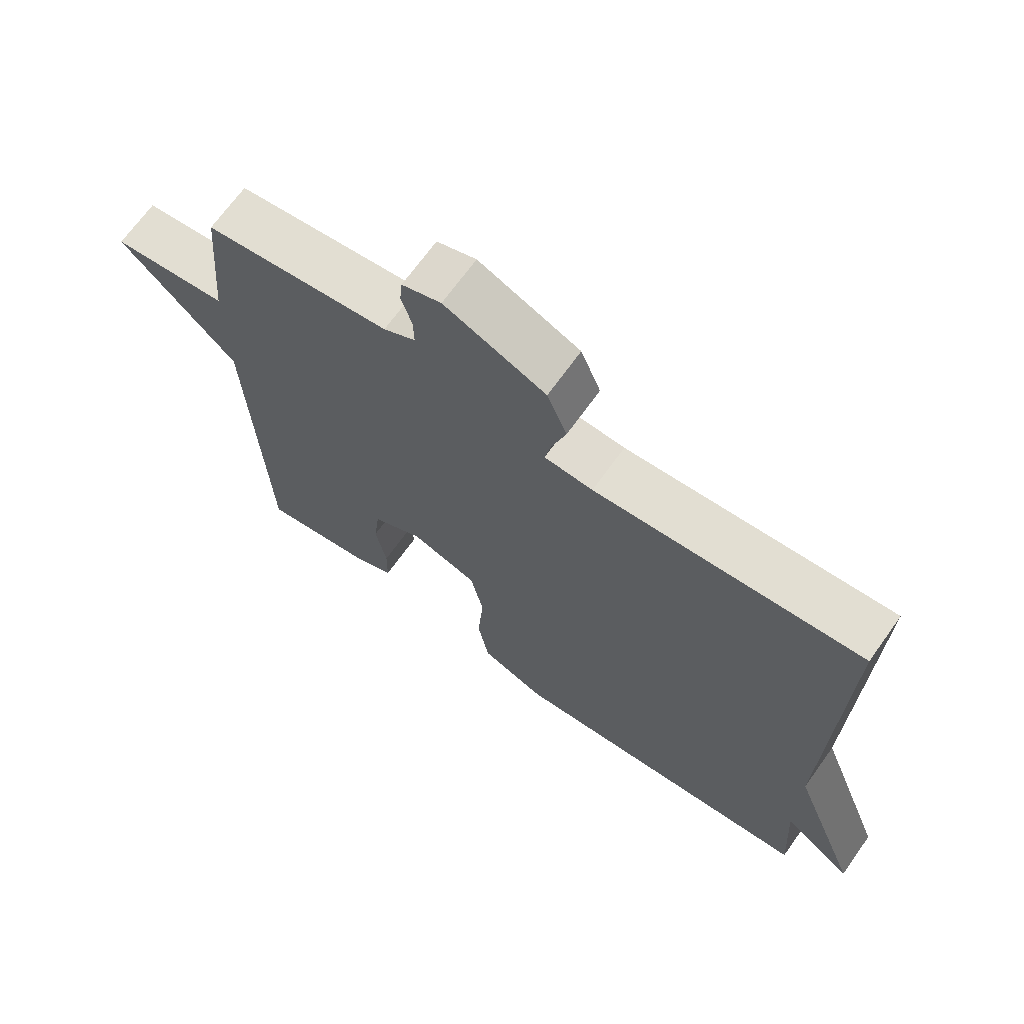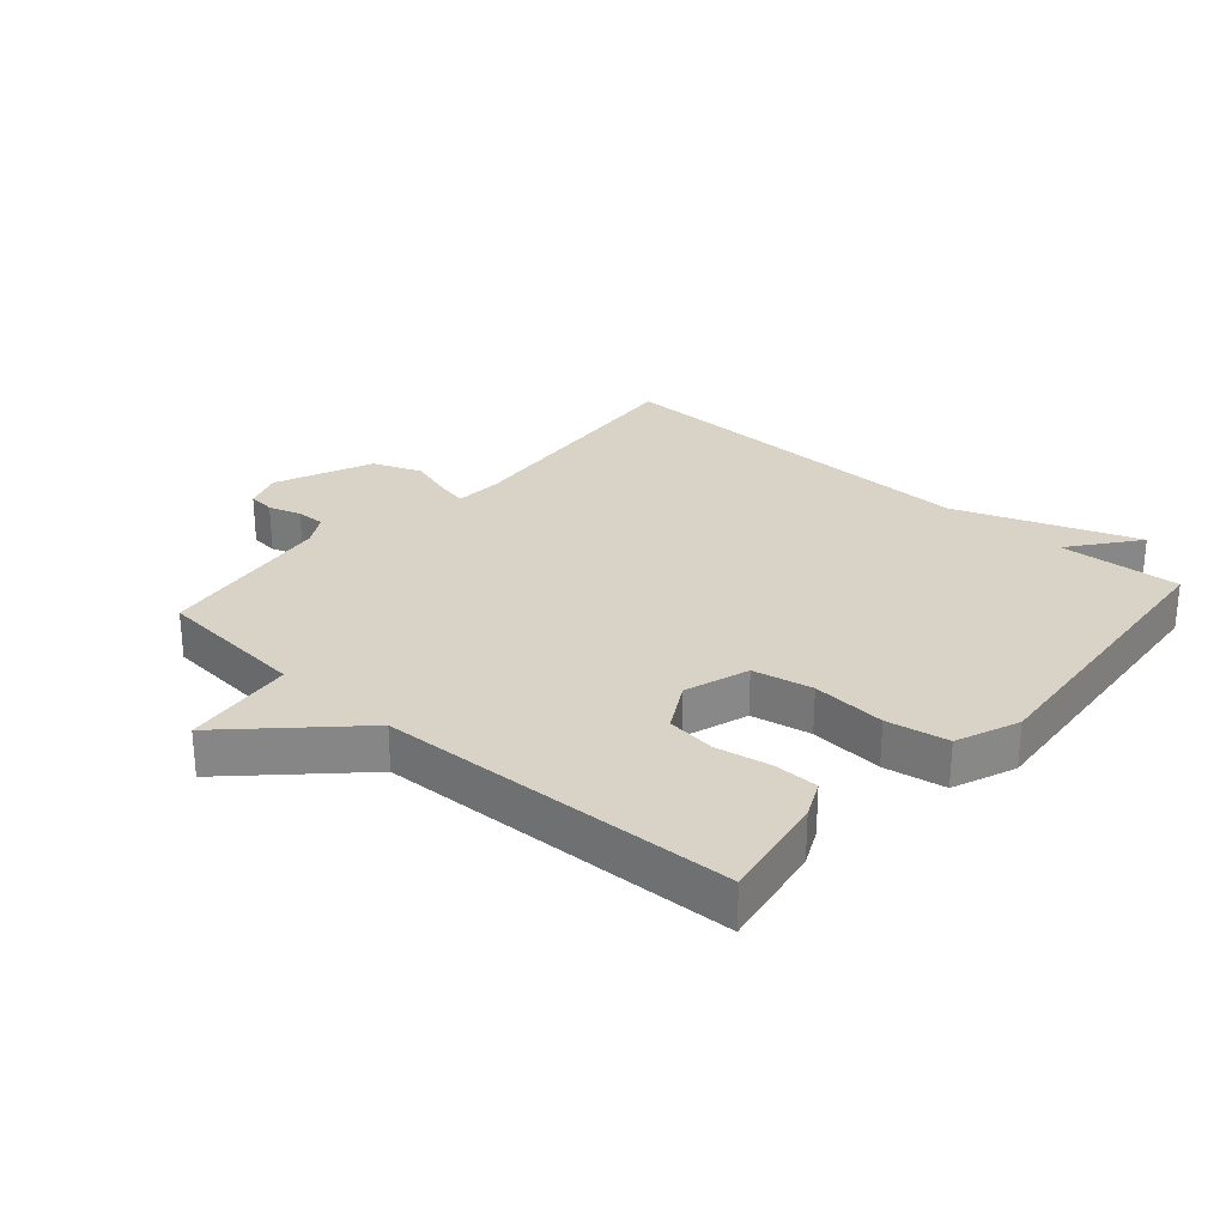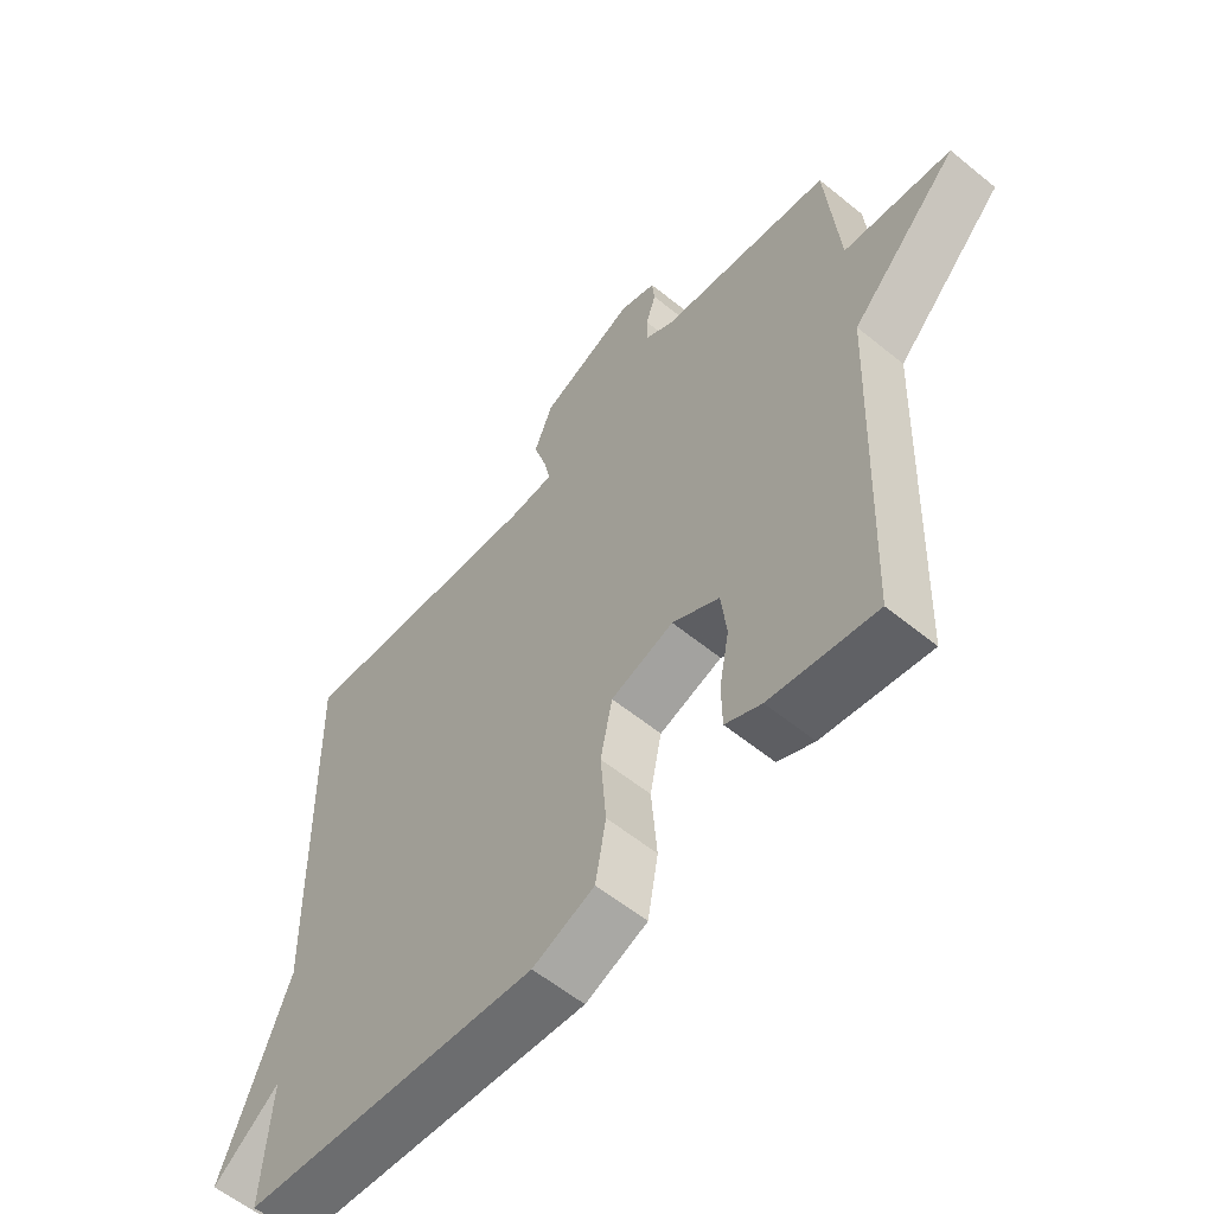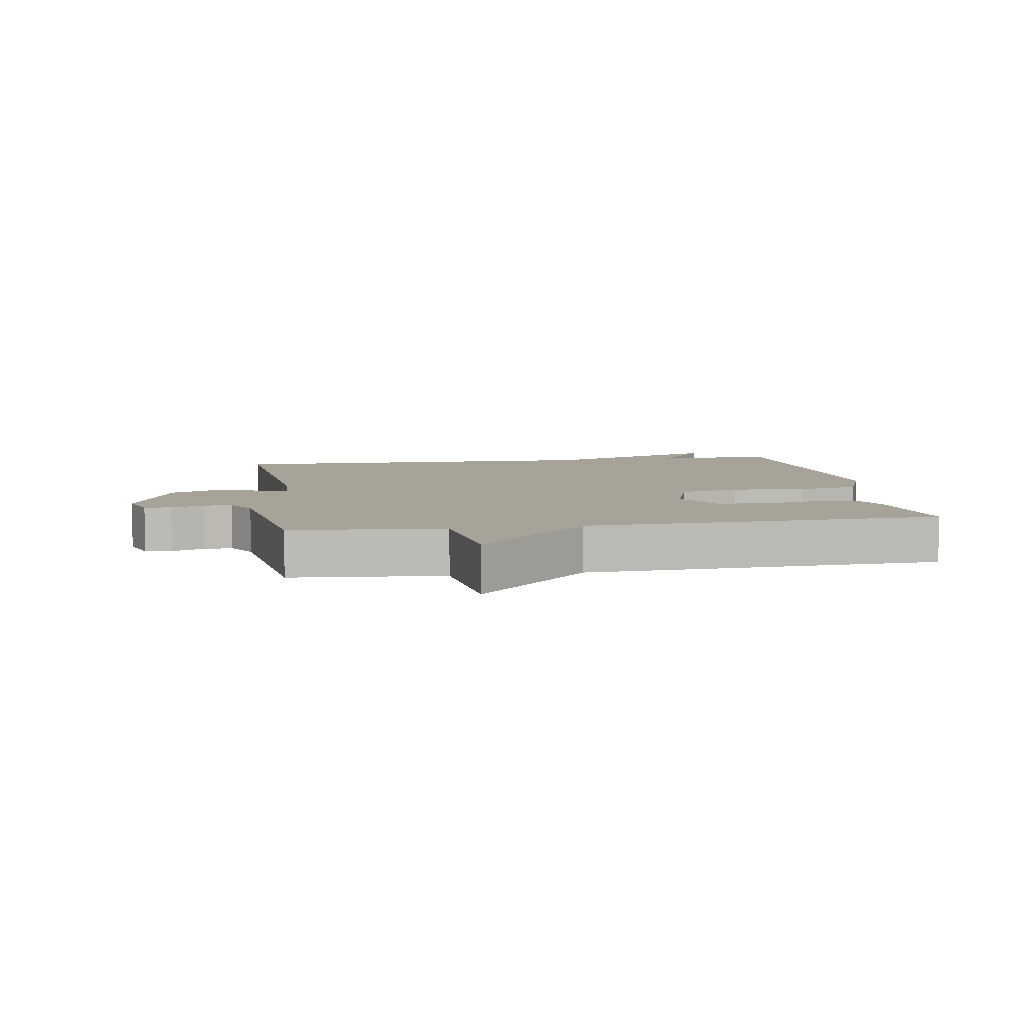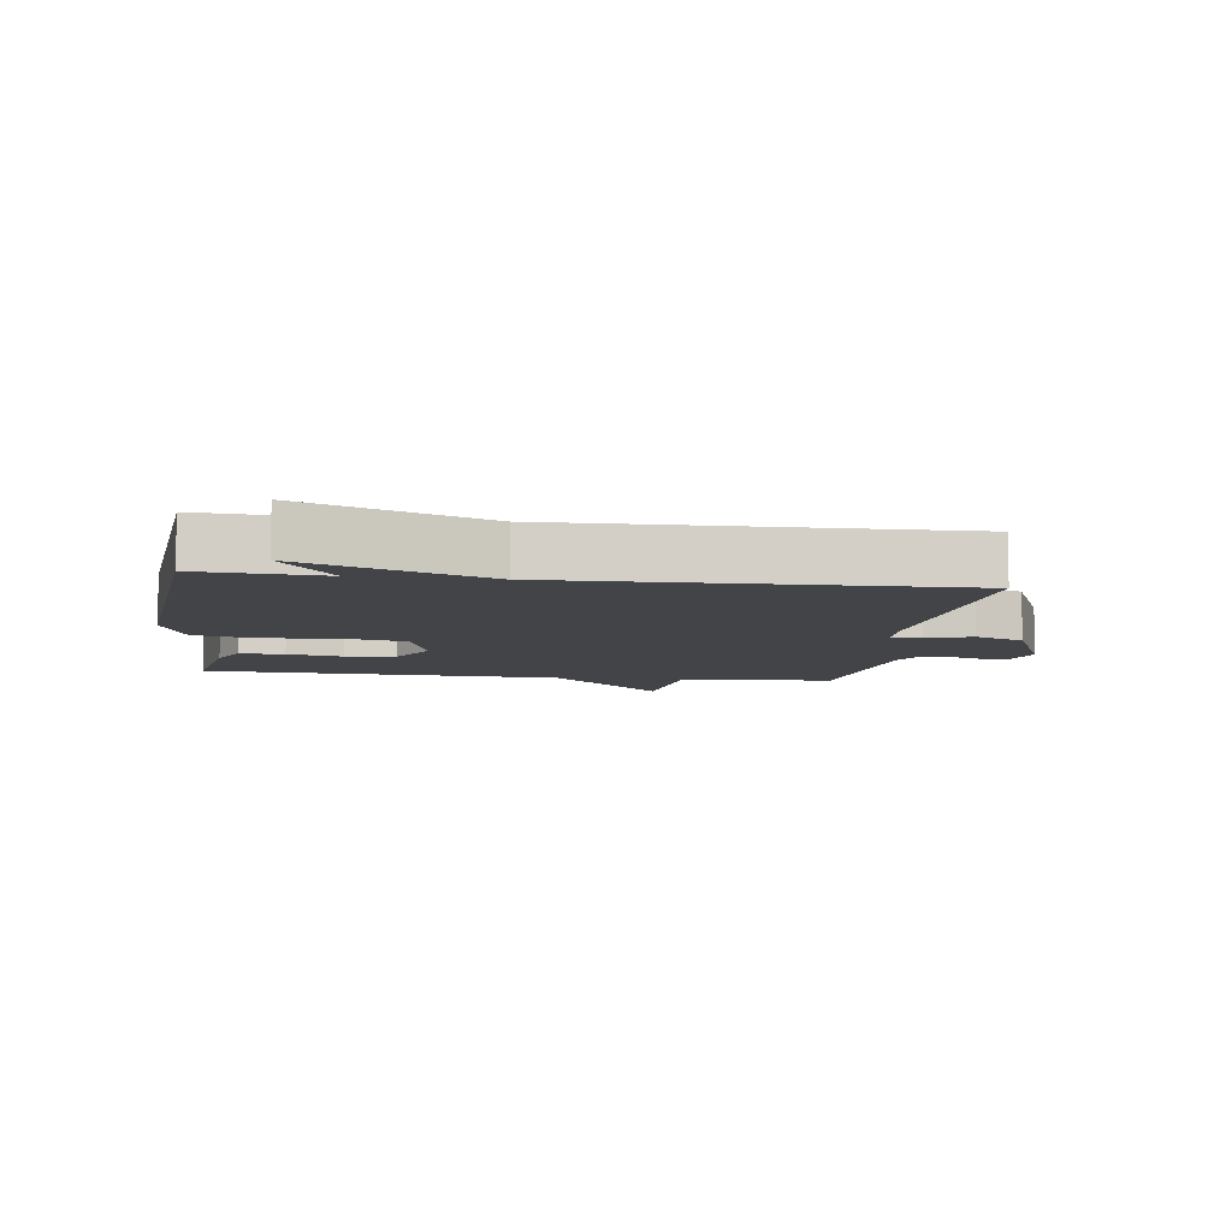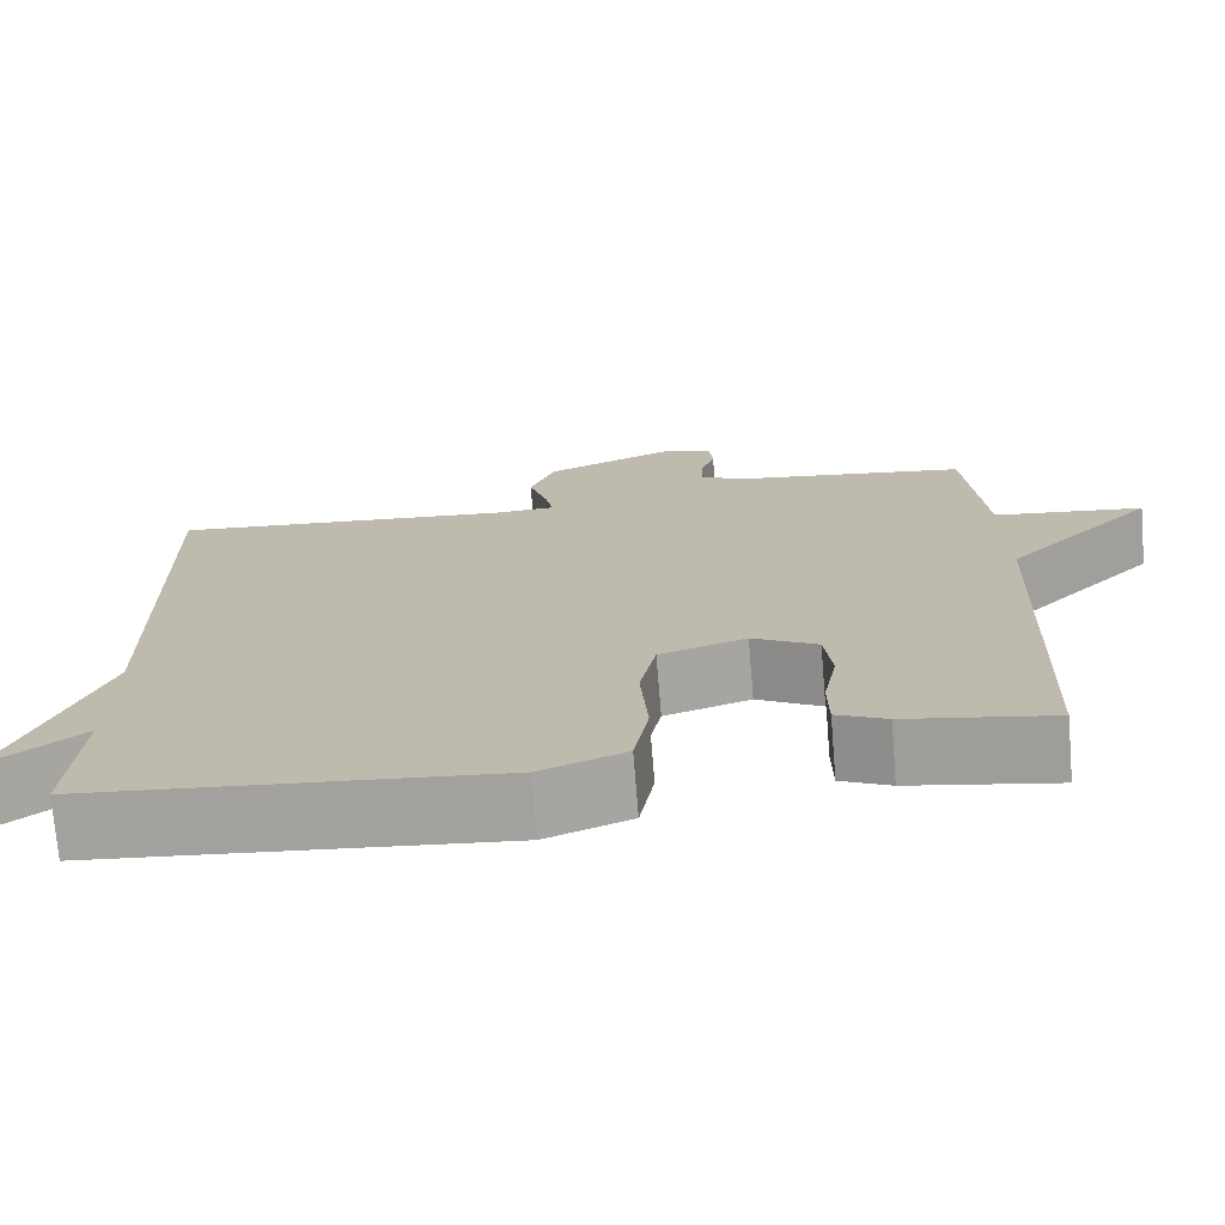
<metadata>
{"format":"obj","ext":"obj","renderer":"f3d","projection":"perspective","resolution":1024,"background":"white","views":[{"elev":68.9,"azim":-144.4,"up":"+Z"},{"elev":28.0,"azim":131.5,"up":"+Y"},{"elev":-58.3,"azim":49.9,"up":"+Z"},{"elev":6.9,"azim":80.8,"up":"+Y"},{"elev":-8.0,"azim":-97.6,"up":"+Y"},{"elev":-73.4,"azim":4.7,"up":"+Z"}]}
</metadata>
<code>
v 0.5 0.07 0.5
v 0.521 0.07 0.26
v 0.696 0.07 0.239
v 0.521 0.07 0.06
v 0.5 0.07 -0.5
v 0.33 0.07 -0.47
v 0.272 0.07 -0.442
v 0.271 0.07 -0.372
v 0.287 0.07 -0.286
v 0.278 0.07 -0.208
v 0.202 0.07 -0.165
v 0.101 0.07 -0.198
v 0.082 0.07 -0.292
v 0.091 0.07 -0.408
v 0.074 0.07 -0.505
v -0.025 0.07 -0.544
v -0.5 0.07 -0.5
v -0.488 0.07 -0.308
v -0.594 0.07 -0.39
v -0.488 0.07 -0.108
v -0.5 0.07 0.5
v -0.097 0.07 0.464
v -0.024 0.07 0.468
v -0.033 0.07 0.514
v -0.055 0.07 0.585
v -0.025 0.07 0.661
v 0.127 0.07 0.726
v 0.186 0.07 0.705
v 0.19 0.07 0.663
v 0.174 0.07 0.612
v 0.173 0.07 0.567
v 0.221 0.07 0.539
v 0.5 0 0.5
v 0.521 0 0.26
v 0.696 0 0.239
v 0.521 0 0.06
v 0.5 0 -0.5
v 0.33 0 -0.47
v 0.272 0 -0.442
v 0.271 0 -0.372
v 0.287 0 -0.286
v 0.278 0 -0.208
v 0.202 0 -0.165
v 0.101 0 -0.198
v 0.082 0 -0.292
v 0.091 0 -0.408
v 0.074 0 -0.505
v -0.025 0 -0.544
v -0.5 0 -0.5
v -0.488 0 -0.308
v -0.594 0 -0.39
v -0.488 0 -0.108
v -0.5 0 0.5
v -0.097 0 0.464
v -0.024 0 0.468
v -0.033 0 0.514
v -0.055 0 0.585
v -0.025 0 0.661
v 0.127 0 0.726
v 0.186 0 0.705
v 0.19 0 0.663
v 0.174 0 0.612
v 0.173 0 0.567
v 0.221 0 0.539
f 28 29 30
f 27 28 30
f 26 27 30
f 25 26 30
f 24 25 30
f 23 24 30 31
f 20 21 22
f 20 22 23
f 19 20 23
f 18 19 23
f 17 18 23
f 16 17 23
f 15 16 23
f 14 15 23
f 13 14 23
f 23 31 32
f 13 23 32
f 12 13 32
f 7 8 9
f 6 7 9
f 5 6 9
f 4 5 9
f 4 9 10
f 2 3 4
f 1 2 4
f 32 1 4
f 12 32 4
f 11 12 4
f 4 10 11
f 62 61 60
f 62 60 59
f 62 59 58
f 62 58 57
f 62 57 56
f 63 62 56 55
f 54 53 52
f 55 54 52
f 55 52 51
f 55 51 50
f 55 50 49
f 55 49 48
f 55 48 47
f 55 47 46
f 55 46 45
f 64 63 55
f 64 55 45
f 64 45 44
f 41 40 39
f 41 39 38
f 41 38 37
f 41 37 36
f 42 41 36
f 36 35 34
f 36 34 33
f 36 33 64
f 36 64 44
f 36 44 43
f 43 42 36
f 1 33 34 2
f 2 34 35 3
f 3 35 36 4
f 4 36 37 5
f 5 37 38 6
f 6 38 39 7
f 7 39 40 8
f 8 40 41 9
f 9 41 42 10
f 10 42 43 11
f 11 43 44 12
f 12 44 45 13
f 13 45 46 14
f 14 46 47 15
f 15 47 48 16
f 16 48 49 17
f 17 49 50 18
f 18 50 51 19
f 19 51 52 20
f 20 52 53 21
f 21 53 54 22
f 22 54 55 23
f 23 55 56 24
f 24 56 57 25
f 25 57 58 26
f 26 58 59 27
f 27 59 60 28
f 28 60 61 29
f 29 61 62 30
f 30 62 63 31
f 31 63 64 32
f 32 64 33 1

</code>
